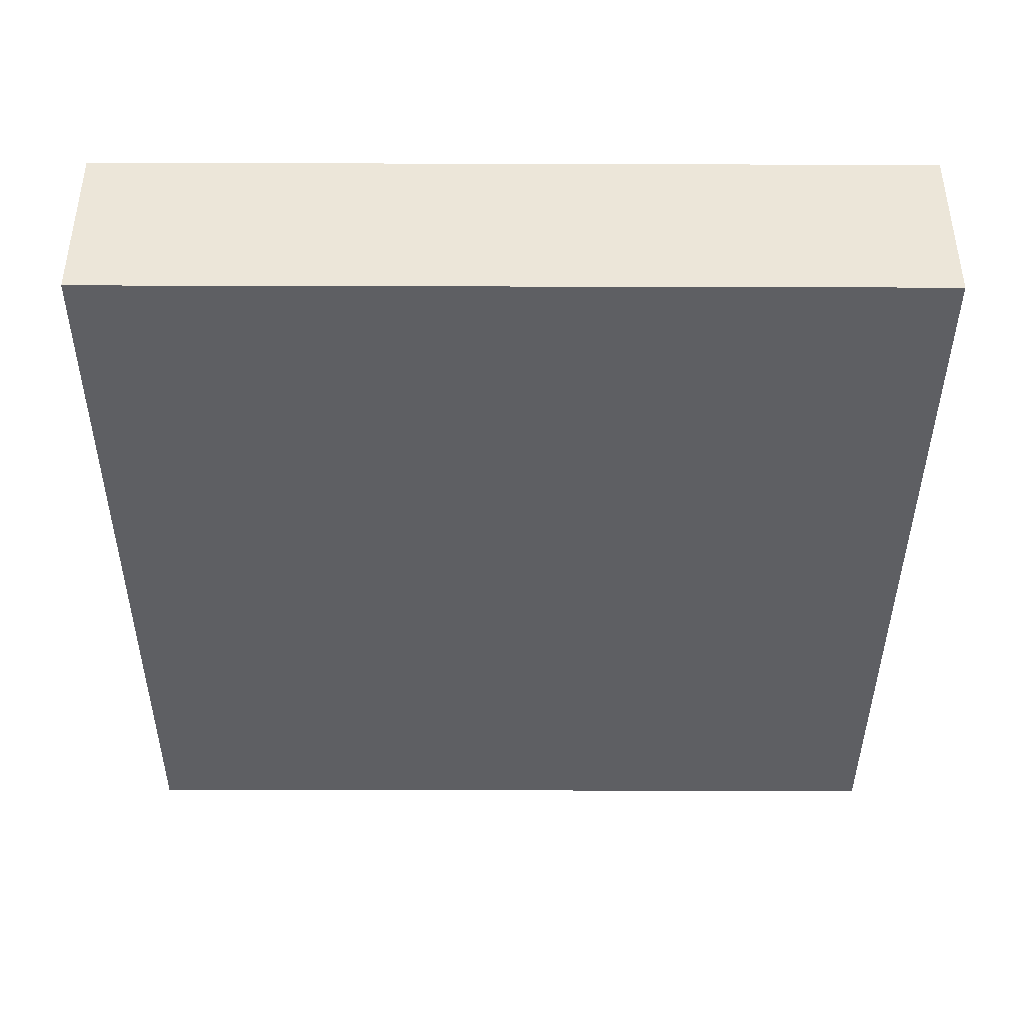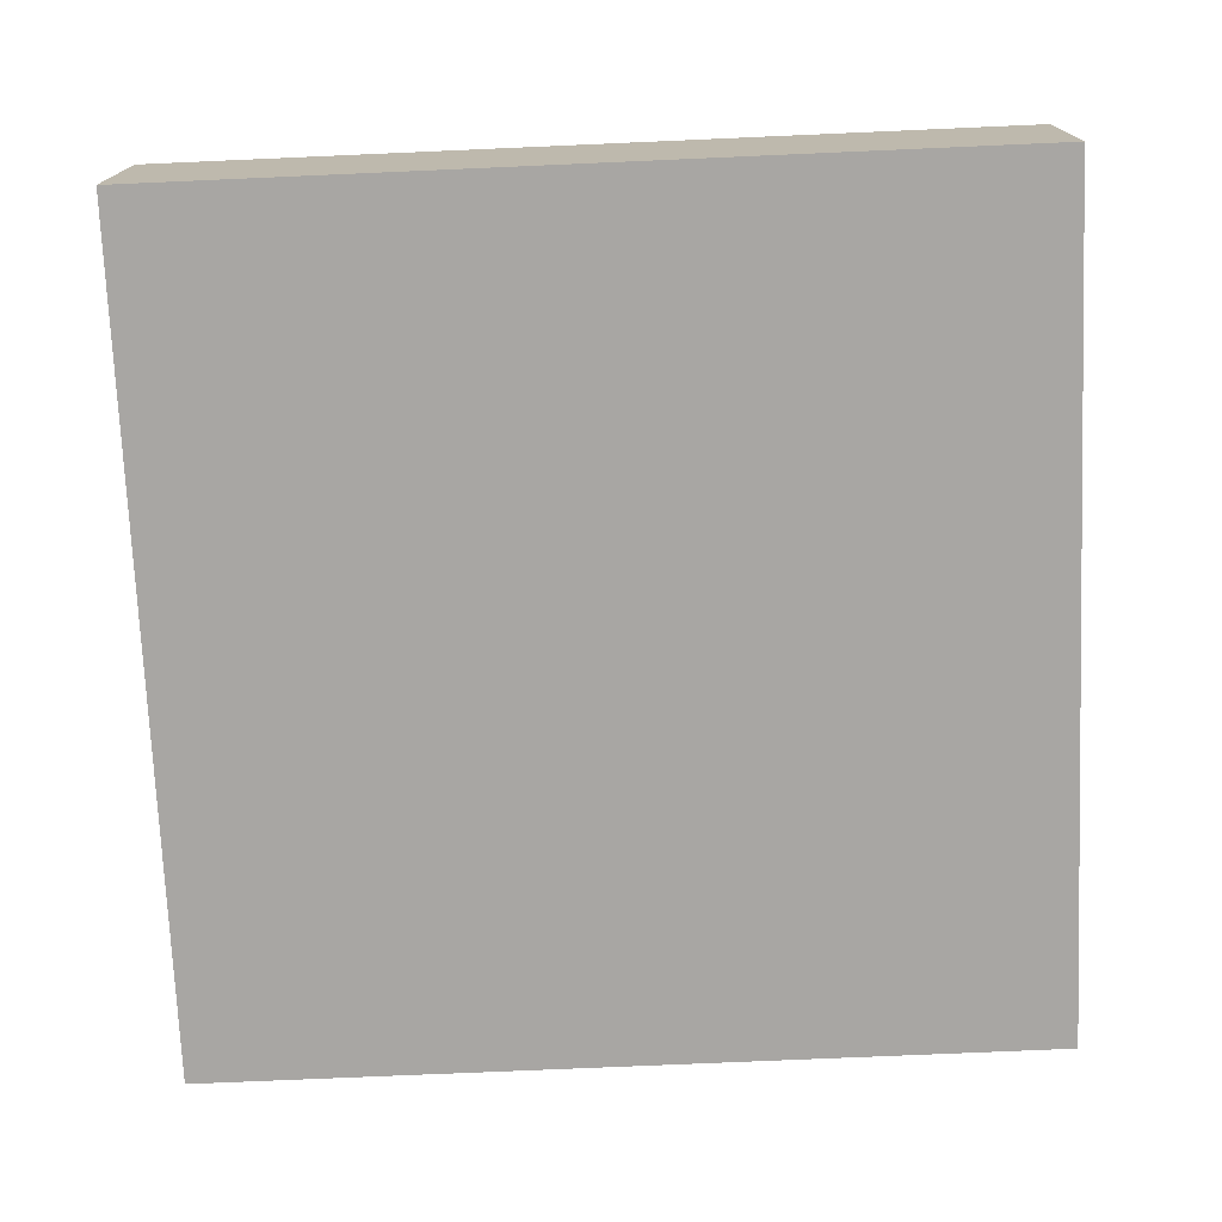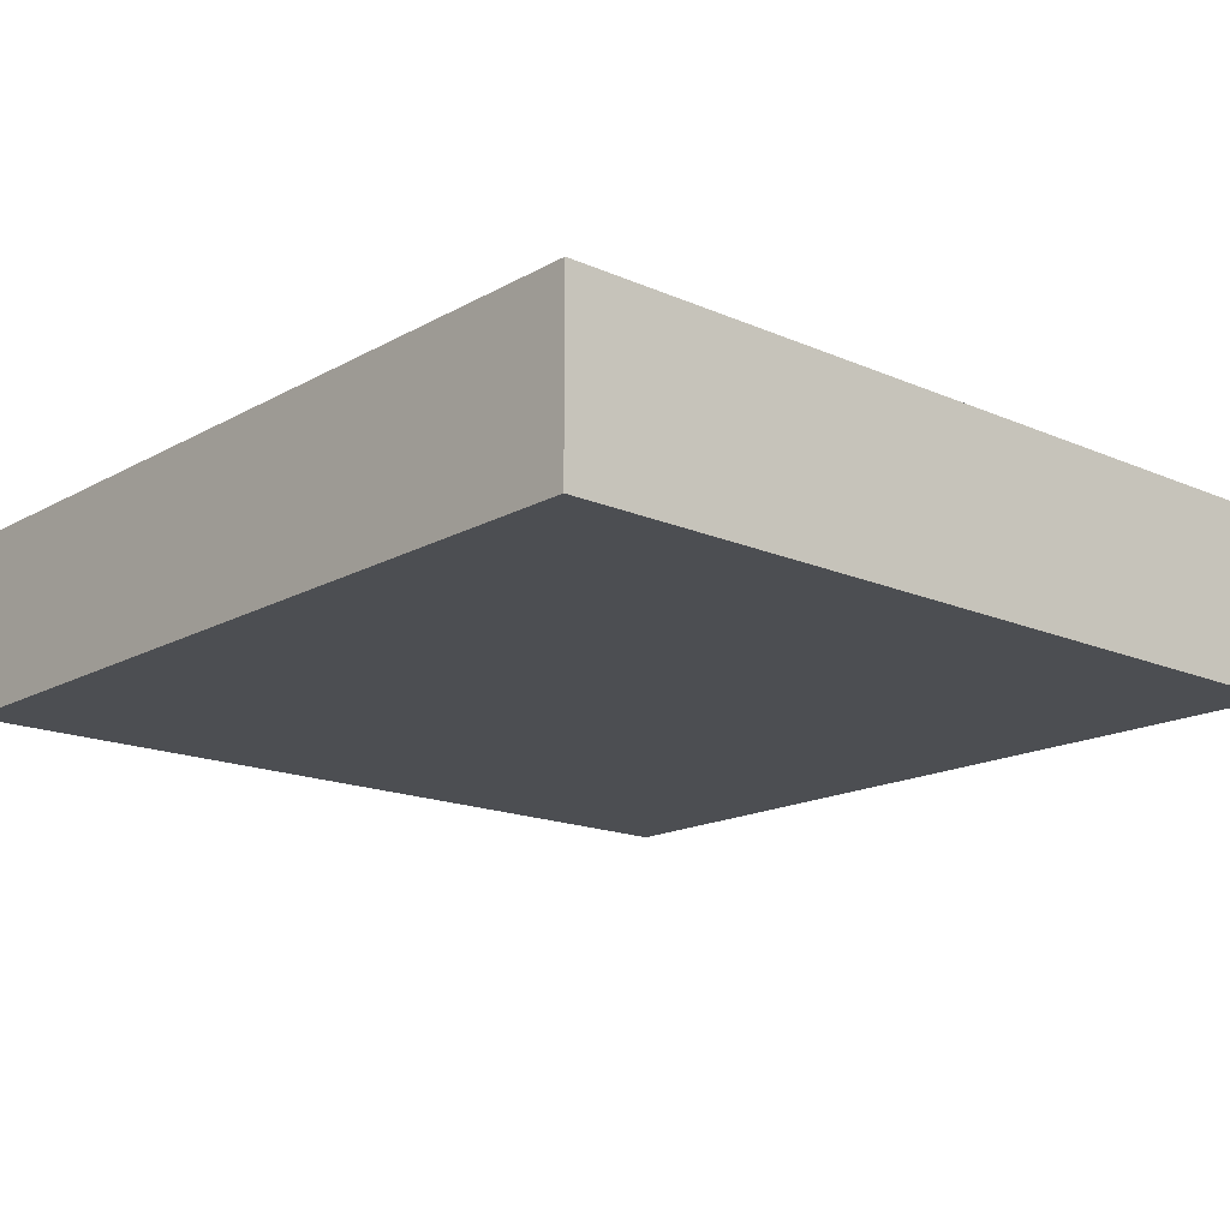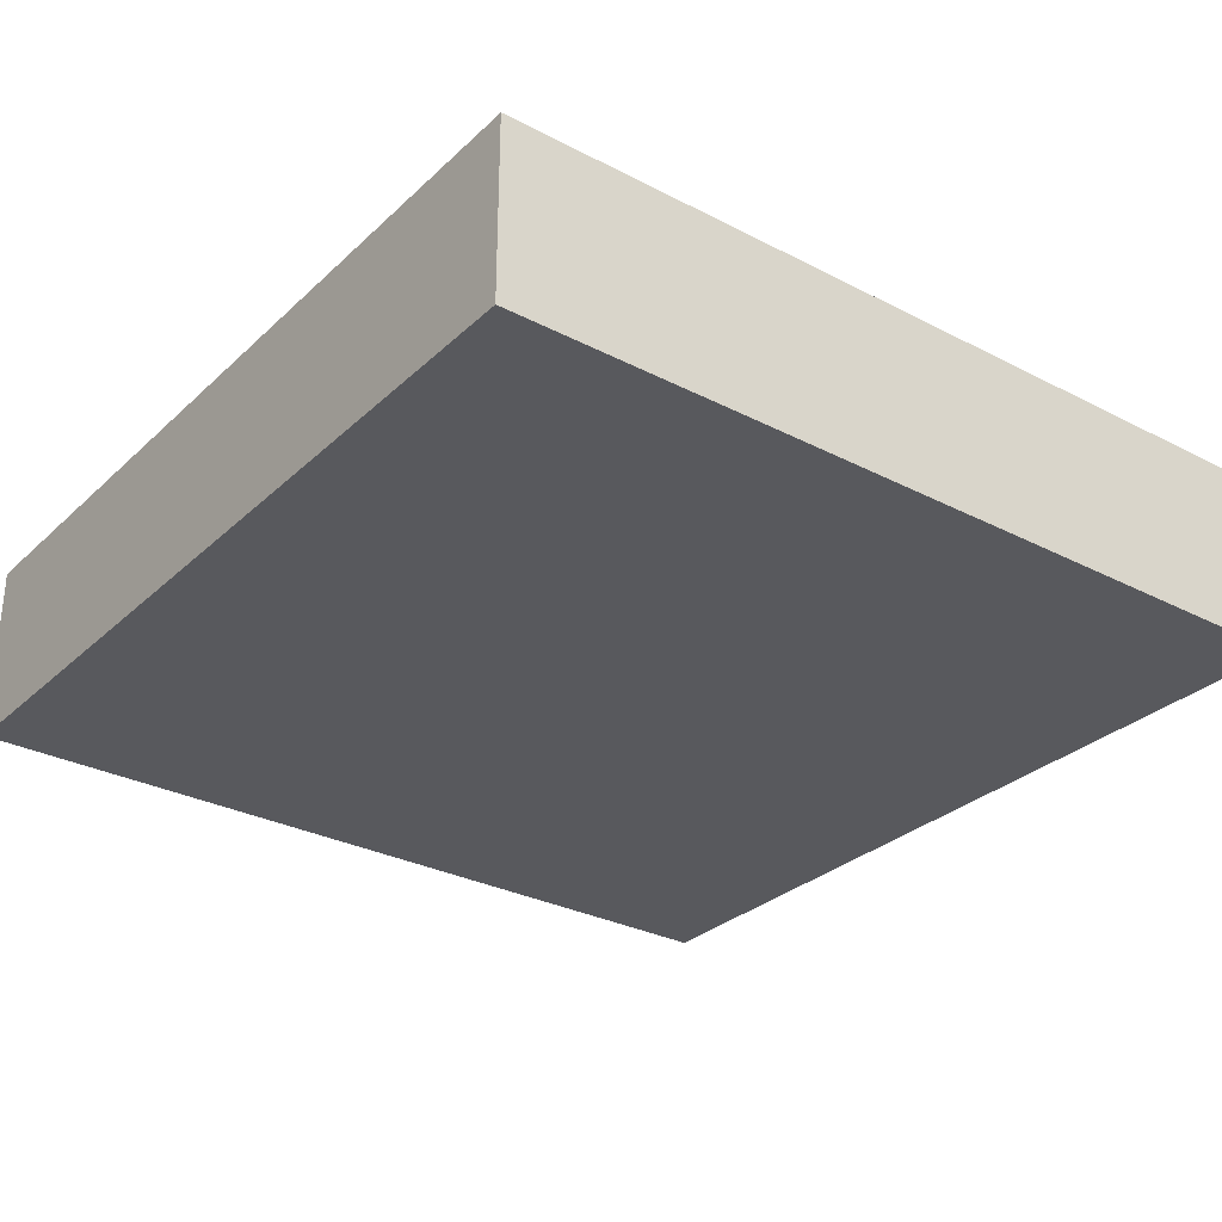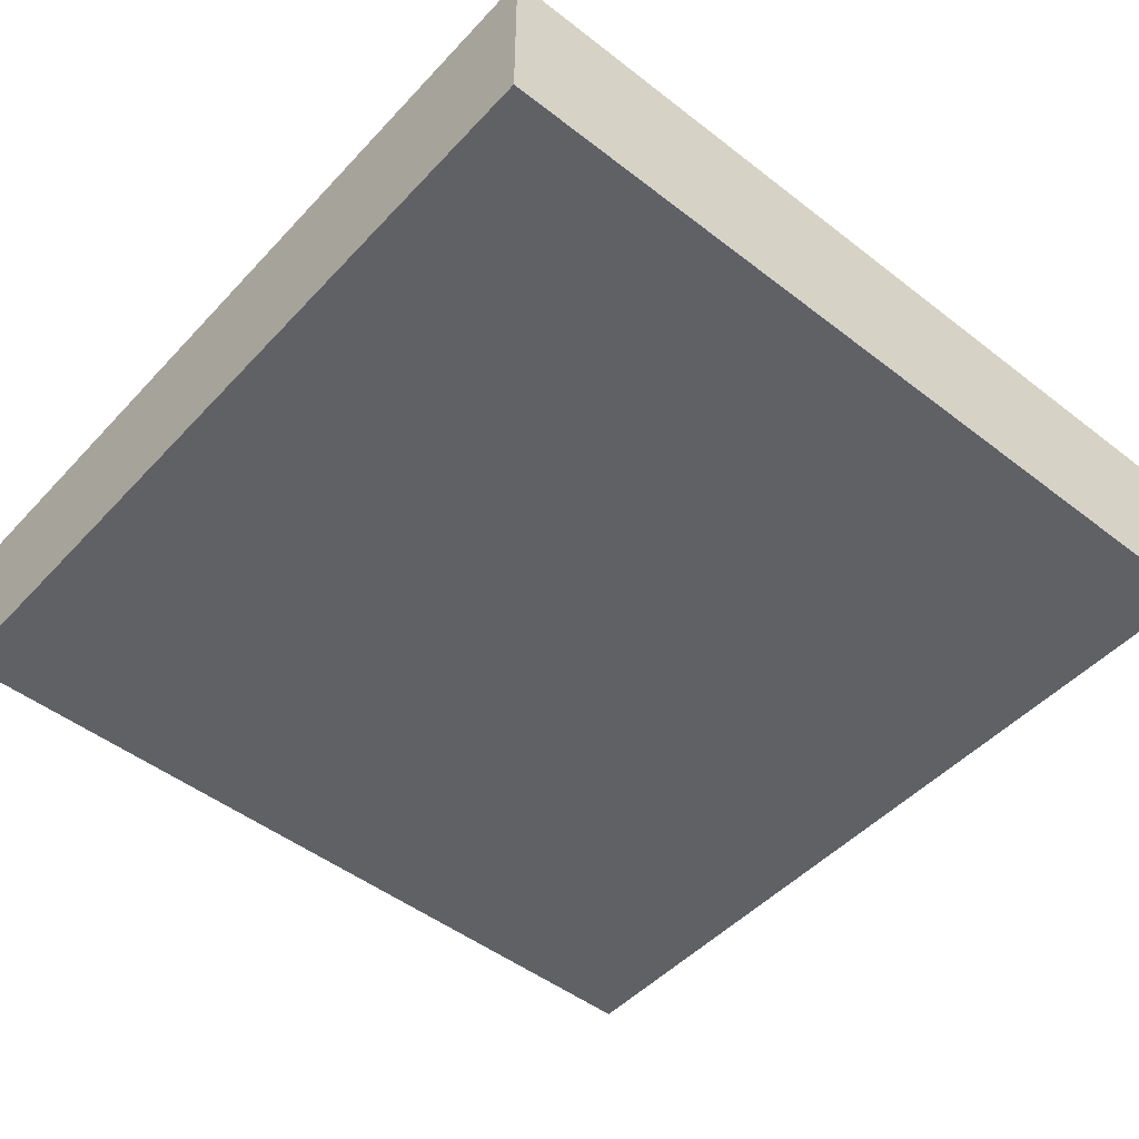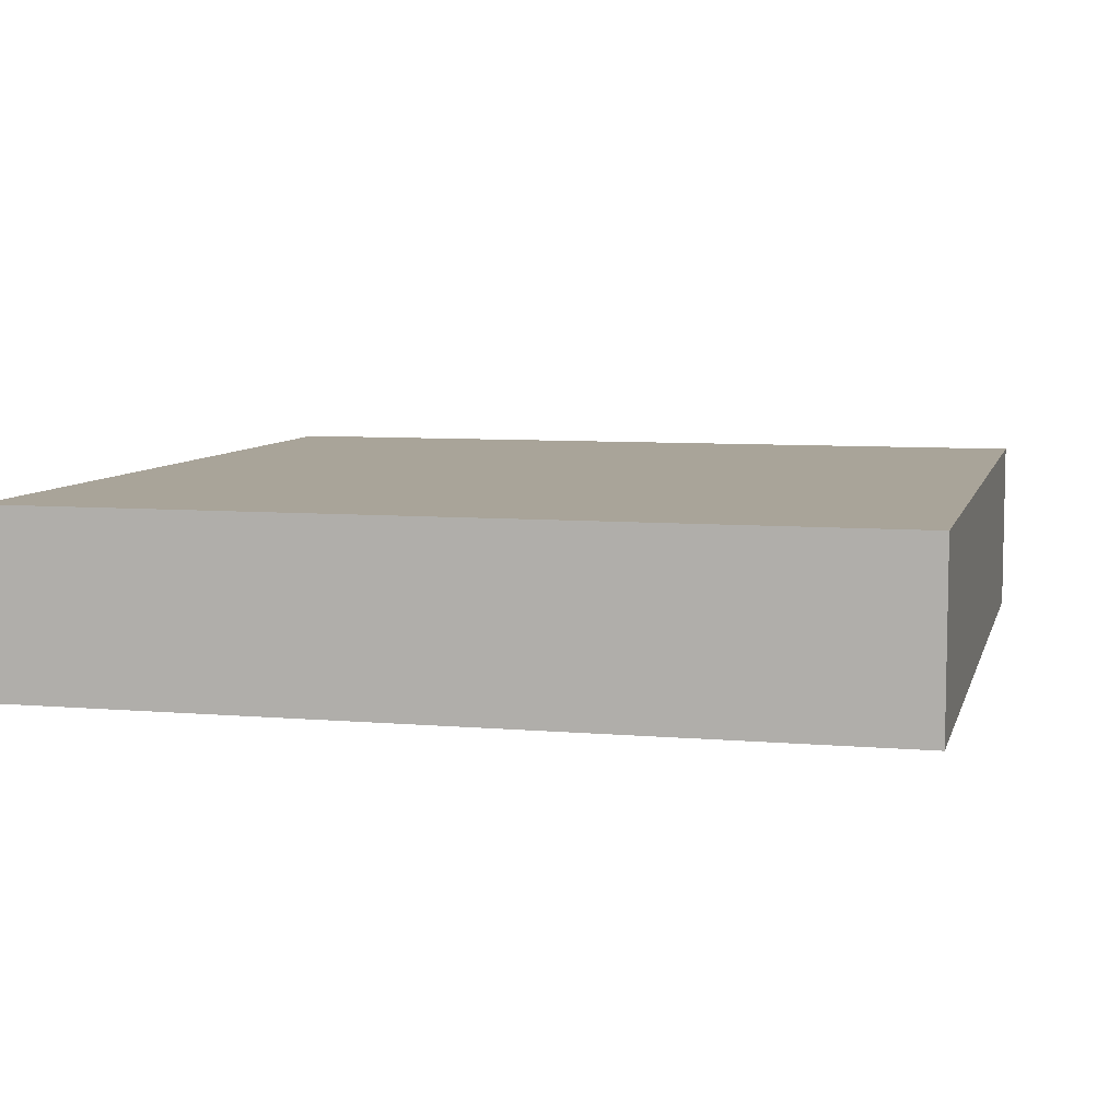
<metadata>
{"format":"obj","ext":"obj","renderer":"f3d","projection":"perspective","resolution":1024,"background":"white","views":[{"elev":-41.1,"azim":179.8,"up":"+Y"},{"elev":-74.3,"azim":2.5,"up":"+Y"},{"elev":-16.5,"azim":-41.6,"up":"+Y"},{"elev":-29.9,"azim":52.9,"up":"+Y"},{"elev":-48.9,"azim":-130.7,"up":"+Y"},{"elev":7.3,"azim":103.9,"up":"+Y"}]}
</metadata>
<code>
o mesh53/mesh53-geometry#mesh53-geometry
v -0.3085 -0.1559 0.2707
v -0.3782 -0.1559 0.3403
v -0.3782 -0.1559 0.2707
v -0.3085 -0.1559 0.3403
v -0.3782 -0.1412 0.2707
v -0.3085 -0.1412 0.3403
v -0.3782 -0.1412 0.3403
v -0.3085 -0.1412 0.2707
f 1 2 3
f 2 1 4
f 3 2 1
f 4 1 2
f 2 5 3
f 3 5 2
f 5 1 3
f 3 1 5
f 1 6 4
f 4 6 1
f 6 2 4
f 4 2 6
f 5 2 7
f 7 2 5
f 1 5 8
f 8 5 1
f 6 1 8
f 8 1 6
f 2 6 7
f 7 6 2
f 6 5 7
f 7 5 6
f 5 6 8
f 8 6 5

</code>
